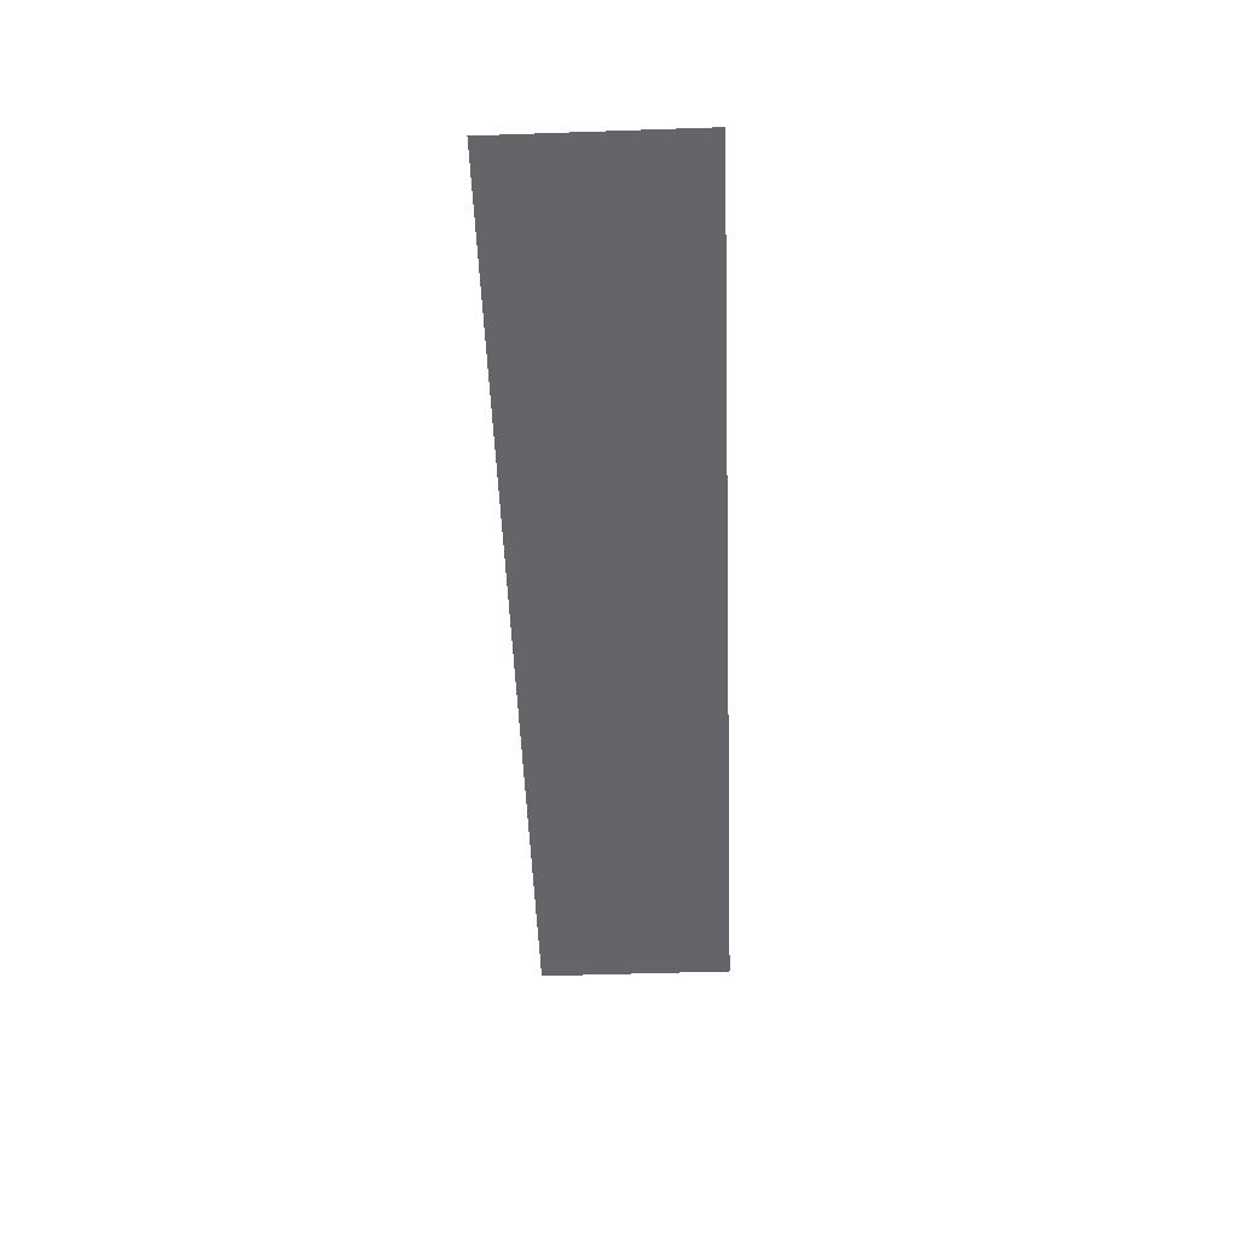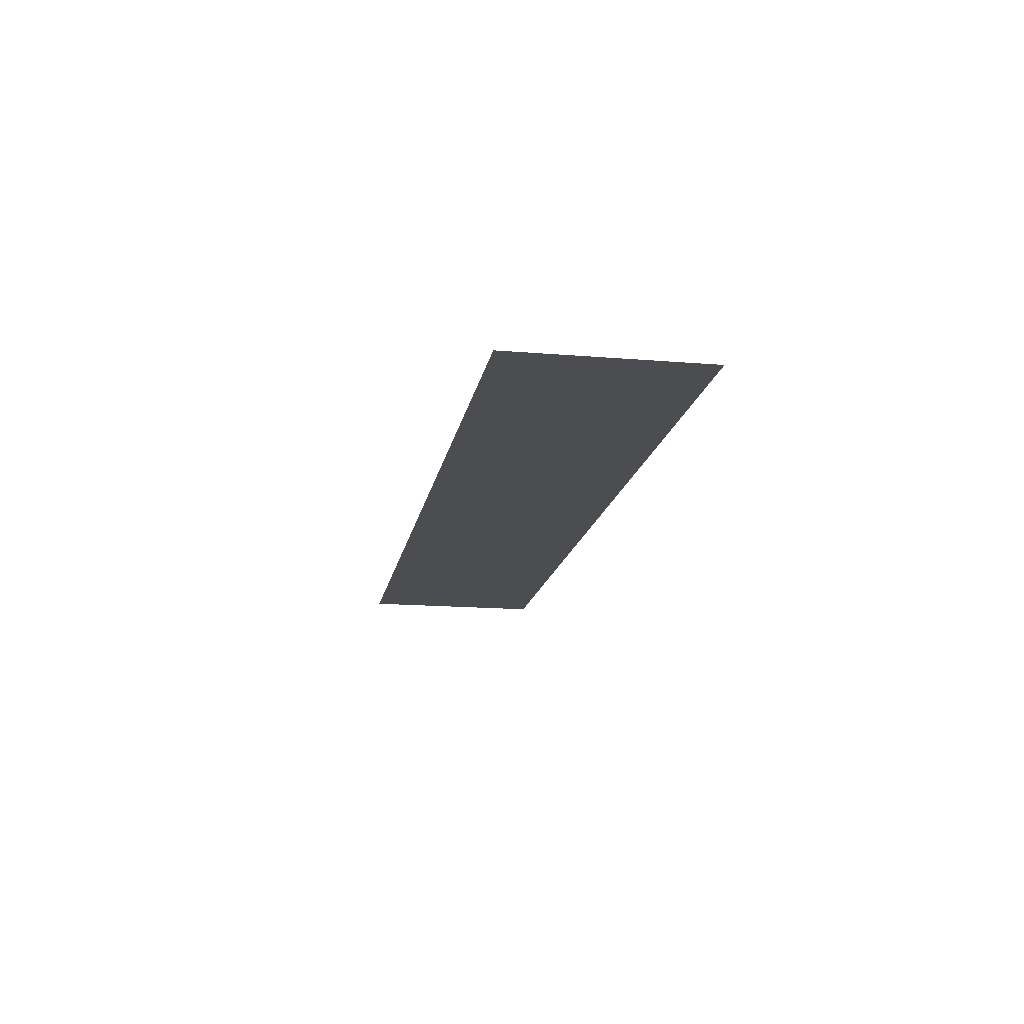
<metadata>
{"format":"obj","ext":"obj","renderer":"f3d","projection":"perspective","resolution":1024,"background":"white","views":[{"elev":-51.5,"azim":-87.9,"up":"+Y"},{"elev":-15.9,"azim":80.1,"up":"+Y"}]}
</metadata>
<code>
o Plane
v -13.35 3e-06 -2.766
v -13.35 4e-06 -3.078
v -14.83 4e-06 -3.078
v -14.83 3e-06 -2.766
v 14.73 -3e-06 -2.766
v 14.73 -2e-06 -3.078
v 13.39 -2e-06 -3.078
v 13.39 -3e-06 -2.766
v 11.99 -2e-06 -3.078
v 11.99 -3e-06 -2.766
v 10.58 -1e-06 -3.078
v 10.58 -2e-06 -2.766
v 9.171 -1e-06 -3.078
v 9.171 -2e-06 -2.766
v 7.764 -1e-06 -3.078
v 7.764 -2e-06 -2.766
v 6.356 -1e-06 -3.078
v 6.356 -2e-06 -2.766
v 4.948 -0 -3.078
v 4.948 -1e-06 -2.766
v 3.541 -0 -3.078
v 3.541 -1e-06 -2.766
v 2.133 -0 -3.078
v 2.133 -1e-06 -2.766
v 0.7258 1e-06 -3.078
v 0.7258 0 -2.766
v -0.6817 1e-06 -3.078
v -0.6817 0 -2.766
v -2.089 2e-06 -3.078
v -2.089 1e-06 -2.766
v -3.497 2e-06 -3.078
v -3.497 1e-06 -2.766
v -4.904 2e-06 -3.078
v -4.904 1e-06 -2.766
v -6.312 2e-06 -3.078
v -6.312 1e-06 -2.766
v -7.719 3e-06 -3.078
v -7.719 2e-06 -2.766
v -9.127 3e-06 -3.078
v -9.127 2e-06 -2.766
v -10.53 3e-06 -3.078
v -10.53 2e-06 -2.766
v -11.94 4e-06 -3.078
v -11.94 3e-06 -2.766
v -11.94 3e-06 3.05
v -11.94 3e-06 2.717
v -13.35 3e-06 2.717
v -13.35 3e-06 3.05
v -11.94 3e-06 2.394
v -13.35 3e-06 2.394
v -11.94 3e-06 2.072
v -13.35 3e-06 2.072
v -11.94 3e-06 1.749
v -13.35 3e-06 1.749
v -11.94 3e-06 1.427
v -13.35 3e-06 1.427
v -11.94 3e-06 1.104
v -13.35 3e-06 1.104
v -11.94 3e-06 0.7817
v -13.35 3e-06 0.7817
v -11.94 3e-06 0.4592
v -13.35 3e-06 0.4592
v -11.94 3e-06 0.1367
v -13.35 3e-06 0.1367
v -11.94 3e-06 -0.1859
v -13.35 3e-06 -0.1859
v -11.94 3e-06 -0.5084
v -13.35 3e-06 -0.5084
v -11.94 3e-06 -0.8309
v -13.35 3e-06 -0.8309
v -11.94 3e-06 -1.153
v -13.35 3e-06 -1.153
v -11.94 3e-06 -1.476
v -13.35 3e-06 -1.476
v -11.94 3e-06 -1.798
v -13.35 3e-06 -1.798
v -11.94 3e-06 -2.121
v -13.35 3e-06 -2.121
v -11.94 3e-06 -2.444
v -13.35 3e-06 -2.444
v -10.53 2e-06 3.05
v -10.53 2e-06 2.717
v -10.53 2e-06 2.394
v -10.53 2e-06 2.072
v -10.53 2e-06 1.749
v -10.53 2e-06 1.427
v -10.53 2e-06 1.104
v -10.53 2e-06 0.7817
v -10.53 2e-06 0.4592
v -10.53 2e-06 0.1367
v -10.53 2e-06 -0.1859
v -10.53 2e-06 -0.5084
v -10.53 2e-06 -0.8309
v -10.53 2e-06 -1.153
v -10.53 2e-06 -1.476
v -10.53 2e-06 -1.798
v -10.53 2e-06 -2.121
v -10.53 2e-06 -2.444
v -9.127 2e-06 3.05
v -9.127 2e-06 2.717
v -9.127 2e-06 2.394
v -9.127 2e-06 2.072
v -9.127 2e-06 1.749
v -9.127 2e-06 1.427
v -9.127 2e-06 1.104
v -9.127 2e-06 0.7817
v -9.127 2e-06 0.4592
v -9.127 2e-06 0.1367
v -9.127 2e-06 -0.1859
v -9.127 2e-06 -0.5084
v -9.127 2e-06 -0.8309
v -9.127 2e-06 -1.153
v -9.127 2e-06 -1.476
v -9.127 2e-06 -1.798
v -9.127 2e-06 -2.121
v -9.127 2e-06 -2.444
v -7.719 2e-06 3.05
v -7.719 2e-06 2.717
v -7.719 2e-06 2.394
v -7.719 2e-06 2.072
v -7.719 2e-06 1.749
v -7.719 2e-06 1.427
v -7.719 2e-06 1.104
v -7.719 2e-06 0.7817
v -7.719 2e-06 0.4592
v -7.719 2e-06 0.1367
v -7.719 2e-06 -0.1859
v -7.719 2e-06 -0.5084
v -7.719 2e-06 -0.8309
v -7.719 2e-06 -1.153
v -7.719 2e-06 -1.476
v -7.719 2e-06 -1.798
v -7.719 2e-06 -2.121
v -7.719 2e-06 -2.444
v -6.312 1e-06 3.05
v -6.312 1e-06 2.717
v -6.312 1e-06 2.394
v -6.312 1e-06 2.072
v -6.312 1e-06 1.749
v -6.312 1e-06 1.427
v -6.312 1e-06 1.104
v -6.312 1e-06 0.7817
v -6.312 1e-06 0.4592
v -6.312 1e-06 0.1367
v -6.312 1e-06 -0.1859
v -6.312 1e-06 -0.5084
v -6.312 1e-06 -0.8309
v -6.312 1e-06 -1.153
v -6.312 1e-06 -1.476
v -6.312 1e-06 -1.798
v -6.312 1e-06 -2.121
v -6.312 1e-06 -2.444
v -4.904 1e-06 3.05
v -4.904 1e-06 2.717
v -4.904 1e-06 2.394
v -4.904 1e-06 2.072
v -4.904 1e-06 1.749
v -4.904 1e-06 1.427
v -4.904 1e-06 1.104
v -4.904 1e-06 0.7817
v -4.904 1e-06 0.4592
v -4.904 1e-06 0.1367
v -4.904 1e-06 -0.1859
v -4.904 1e-06 -0.5084
v -4.904 1e-06 -0.8309
v -4.904 1e-06 -1.153
v -4.904 1e-06 -1.476
v -4.904 1e-06 -1.798
v -4.904 1e-06 -2.121
v -4.904 1e-06 -2.444
v -3.497 1e-06 3.05
v -3.497 1e-06 2.717
v -3.497 1e-06 2.394
v -3.497 1e-06 2.072
v -3.497 1e-06 1.749
v -3.497 1e-06 1.427
v -3.497 1e-06 1.104
v -3.497 1e-06 0.7817
v -3.497 1e-06 0.4592
v -3.497 1e-06 0.1367
v -3.497 1e-06 -0.1859
v -3.497 1e-06 -0.5084
v -3.497 1e-06 -0.8309
v -3.497 1e-06 -1.153
v -3.497 1e-06 -1.476
v -3.497 1e-06 -1.798
v -3.497 1e-06 -2.121
v -3.497 1e-06 -2.444
v -2.089 1e-06 3.05
v -2.089 1e-06 2.717
v -2.089 1e-06 2.394
v -2.089 1e-06 2.072
v -2.089 1e-06 1.749
v -2.089 1e-06 1.427
v -2.089 1e-06 1.104
v -2.089 1e-06 0.7817
v -2.089 1e-06 0.4592
v -2.089 1e-06 0.1367
v -2.089 1e-06 -0.1859
v -2.089 1e-06 -0.5084
v -2.089 1e-06 -0.8309
v -2.089 1e-06 -1.153
v -2.089 1e-06 -1.476
v -2.089 1e-06 -1.798
v -2.089 1e-06 -2.121
v -2.089 1e-06 -2.444
v -0.6817 -0 3.05
v -0.6817 -0 2.717
v -0.6817 -0 2.394
v -0.6817 -0 2.072
v -0.6817 -0 1.749
v -0.6817 -0 1.427
v -0.6817 -0 1.104
v -0.6817 -0 0.7817
v -0.6817 -0 0.4592
v -0.6817 -0 0.1367
v -0.6817 0 -0.1859
v -0.6817 0 -0.5084
v -0.6817 0 -0.8309
v -0.6817 0 -1.153
v -0.6817 0 -1.476
v -0.6817 0 -1.798
v -0.6817 0 -2.121
v -0.6817 0 -2.444
v 0.7258 -0 3.05
v 0.7258 -0 2.717
v 0.7258 -0 2.394
v 0.7258 -0 2.072
v 0.7258 -0 1.749
v 0.7258 -0 1.427
v 0.7258 -0 1.104
v 0.7258 -0 0.7817
v 0.7258 -0 0.4592
v 0.7258 -0 0.1367
v 0.7258 0 -0.1859
v 0.7258 0 -0.5084
v 0.7258 0 -0.8309
v 0.7258 0 -1.153
v 0.7258 0 -1.476
v 0.7258 0 -1.798
v 0.7258 0 -2.121
v 0.7258 0 -2.444
v 2.133 -1e-06 3.05
v 2.133 -1e-06 2.717
v 2.133 -1e-06 2.394
v 2.133 -1e-06 2.072
v 2.133 -1e-06 1.749
v 2.133 -1e-06 1.427
v 2.133 -1e-06 1.104
v 2.133 -1e-06 0.7817
v 2.133 -1e-06 0.4592
v 2.133 -1e-06 0.1367
v 2.133 -1e-06 -0.1859
v 2.133 -1e-06 -0.5084
v 2.133 -1e-06 -0.8309
v 2.133 -1e-06 -1.153
v 2.133 -1e-06 -1.476
v 2.133 -1e-06 -1.798
v 2.133 -1e-06 -2.121
v 2.133 -1e-06 -2.444
v 3.541 -1e-06 3.05
v 3.541 -1e-06 2.717
v 3.541 -1e-06 2.394
v 3.541 -1e-06 2.072
v 3.541 -1e-06 1.749
v 3.541 -1e-06 1.427
v 3.541 -1e-06 1.104
v 3.541 -1e-06 0.7817
v 3.541 -1e-06 0.4592
v 3.541 -1e-06 0.1367
v 3.541 -1e-06 -0.1859
v 3.541 -1e-06 -0.5084
v 3.541 -1e-06 -0.8309
v 3.541 -1e-06 -1.153
v 3.541 -1e-06 -1.476
v 3.541 -1e-06 -1.798
v 3.541 -1e-06 -2.121
v 3.541 -1e-06 -2.444
v 4.948 -1e-06 3.05
v 4.948 -1e-06 2.717
v 4.948 -1e-06 2.394
v 4.948 -1e-06 2.072
v 4.948 -1e-06 1.749
v 4.948 -1e-06 1.427
v 4.948 -1e-06 1.104
v 4.948 -1e-06 0.7817
v 4.948 -1e-06 0.4592
v 4.948 -1e-06 0.1367
v 4.948 -1e-06 -0.1859
v 4.948 -1e-06 -0.5084
v 4.948 -1e-06 -0.8309
v 4.948 -1e-06 -1.153
v 4.948 -1e-06 -1.476
v 4.948 -1e-06 -1.798
v 4.948 -1e-06 -2.121
v 4.948 -1e-06 -2.444
v 6.356 -2e-06 3.05
v 6.356 -2e-06 2.717
v 6.356 -2e-06 2.394
v 6.356 -2e-06 2.072
v 6.356 -2e-06 1.749
v 6.356 -2e-06 1.427
v 6.356 -2e-06 1.104
v 6.356 -2e-06 0.7817
v 6.356 -2e-06 0.4592
v 6.356 -2e-06 0.1367
v 6.356 -2e-06 -0.1859
v 6.356 -2e-06 -0.5084
v 6.356 -2e-06 -0.8309
v 6.356 -2e-06 -1.153
v 6.356 -2e-06 -1.476
v 6.356 -2e-06 -1.798
v 6.356 -2e-06 -2.121
v 6.356 -2e-06 -2.444
v 7.764 -2e-06 3.05
v 7.764 -2e-06 2.717
v 7.764 -2e-06 2.394
v 7.764 -2e-06 2.072
v 7.764 -2e-06 1.749
v 7.764 -2e-06 1.427
v 7.764 -2e-06 1.104
v 7.764 -2e-06 0.7817
v 7.764 -2e-06 0.4592
v 7.764 -2e-06 0.1367
v 7.764 -2e-06 -0.1859
v 7.764 -2e-06 -0.5084
v 7.764 -2e-06 -0.8309
v 7.764 -2e-06 -1.153
v 7.764 -2e-06 -1.476
v 7.764 -2e-06 -1.798
v 7.764 -2e-06 -2.121
v 7.764 -2e-06 -2.444
v 9.171 -2e-06 3.05
v 9.171 -2e-06 2.717
v 9.171 -2e-06 2.394
v 9.171 -2e-06 2.072
v 9.171 -2e-06 1.749
v 9.171 -2e-06 1.427
v 9.171 -2e-06 1.104
v 9.171 -2e-06 0.7817
v 9.171 -2e-06 0.4592
v 9.171 -2e-06 0.1367
v 9.171 -2e-06 -0.1859
v 9.171 -2e-06 -0.5084
v 9.171 -2e-06 -0.8309
v 9.171 -2e-06 -1.153
v 9.171 -2e-06 -1.476
v 9.171 -2e-06 -1.798
v 9.171 -2e-06 -2.121
v 9.171 -2e-06 -2.444
v 10.58 -2e-06 3.05
v 10.58 -2e-06 2.717
v 10.58 -2e-06 2.394
v 10.58 -2e-06 2.072
v 10.58 -2e-06 1.749
v 10.58 -2e-06 1.427
v 10.58 -2e-06 1.104
v 10.58 -2e-06 0.7817
v 10.58 -2e-06 0.4592
v 10.58 -2e-06 0.1367
v 10.58 -2e-06 -0.1859
v 10.58 -2e-06 -0.5084
v 10.58 -2e-06 -0.8309
v 10.58 -2e-06 -1.153
v 10.58 -2e-06 -1.476
v 10.58 -2e-06 -1.798
v 10.58 -2e-06 -2.121
v 10.58 -2e-06 -2.444
v 11.99 -3e-06 3.05
v 11.99 -3e-06 2.717
v 11.99 -3e-06 2.394
v 11.99 -3e-06 2.072
v 11.99 -3e-06 1.749
v 11.99 -3e-06 1.427
v 11.99 -3e-06 1.104
v 11.99 -3e-06 0.7817
v 11.99 -3e-06 0.4592
v 11.99 -3e-06 0.1367
v 11.99 -3e-06 -0.1859
v 11.99 -3e-06 -0.5084
v 11.99 -3e-06 -0.8309
v 11.99 -3e-06 -1.153
v 11.99 -3e-06 -1.476
v 11.99 -3e-06 -1.798
v 11.99 -3e-06 -2.121
v 11.99 -3e-06 -2.444
v 13.39 -3e-06 3.05
v 13.39 -3e-06 2.717
v 13.39 -3e-06 2.394
v 13.39 -3e-06 2.072
v 13.39 -3e-06 1.749
v 13.39 -3e-06 1.427
v 13.39 -3e-06 1.104
v 13.39 -3e-06 0.7817
v 13.39 -3e-06 0.4592
v 13.39 -3e-06 0.1367
v 13.39 -3e-06 -0.1859
v 13.39 -3e-06 -0.5084
v 13.39 -3e-06 -0.8309
v 13.39 -3e-06 -1.153
v 13.39 -3e-06 -1.476
v 13.39 -3e-06 -1.798
v 13.39 -3e-06 -2.121
v 13.39 -3e-06 -2.444
v 14.73 -3e-06 3.05
v 14.73 -3e-06 2.717
v 14.73 -3e-06 2.394
v 14.73 -3e-06 2.072
v 14.73 -3e-06 1.749
v 14.73 -3e-06 1.427
v 14.73 -3e-06 1.104
v 14.73 -3e-06 0.7817
v 14.73 -3e-06 0.4592
v 14.73 -3e-06 0.1367
v 14.73 -3e-06 -0.1859
v 14.73 -3e-06 -0.5084
v 14.73 -3e-06 -0.8309
v 14.73 -3e-06 -1.153
v 14.73 -3e-06 -1.476
v 14.73 -3e-06 -1.798
v 14.73 -3e-06 -2.121
v 14.73 -3e-06 -2.444
v -14.83 3e-06 2.717
v -14.83 3e-06 3.05
v -14.83 3e-06 2.394
v -14.83 3e-06 2.072
v -14.83 3e-06 1.749
v -14.83 3e-06 1.427
v -14.83 3e-06 1.104
v -14.83 3e-06 0.7817
v -14.83 3e-06 0.4592
v -14.83 3e-06 0.1367
v -14.83 3e-06 -0.1859
v -14.83 3e-06 -0.5084
v -14.83 3e-06 -0.8309
v -14.83 3e-06 -1.153
v -14.83 3e-06 -1.476
v -14.83 3e-06 -1.798
v -14.83 3e-06 -2.121
v -14.83 3e-06 -2.444
f 1 2 3 4
f 5 6 7 8
f 8 7 9 10
f 10 9 11 12
f 12 11 13 14
f 14 13 15 16
f 16 15 17 18
f 18 17 19 20
f 20 19 21 22
f 22 21 23 24
f 24 23 25 26
f 26 25 27 28
f 28 27 29 30
f 30 29 31 32
f 32 31 33 34
f 34 33 35 36
f 36 35 37 38
f 38 37 39 40
f 40 39 41 42
f 42 41 43 44
f 44 43 2 1
f 45 46 47 48
f 46 49 50 47
f 49 51 52 50
f 51 53 54 52
f 53 55 56 54
f 55 57 58 56
f 57 59 60 58
f 59 61 62 60
f 61 63 64 62
f 63 65 66 64
f 65 67 68 66
f 67 69 70 68
f 69 71 72 70
f 71 73 74 72
f 73 75 76 74
f 75 77 78 76
f 77 79 80 78
f 79 44 1 80
f 81 82 46 45
f 82 83 49 46
f 83 84 51 49
f 84 85 53 51
f 85 86 55 53
f 86 87 57 55
f 87 88 59 57
f 88 89 61 59
f 89 90 63 61
f 90 91 65 63
f 91 92 67 65
f 92 93 69 67
f 93 94 71 69
f 94 95 73 71
f 95 96 75 73
f 96 97 77 75
f 97 98 79 77
f 98 42 44 79
f 99 100 82 81
f 100 101 83 82
f 101 102 84 83
f 102 103 85 84
f 103 104 86 85
f 104 105 87 86
f 105 106 88 87
f 106 107 89 88
f 107 108 90 89
f 108 109 91 90
f 109 110 92 91
f 110 111 93 92
f 111 112 94 93
f 112 113 95 94
f 113 114 96 95
f 114 115 97 96
f 115 116 98 97
f 116 40 42 98
f 117 118 100 99
f 118 119 101 100
f 119 120 102 101
f 120 121 103 102
f 121 122 104 103
f 122 123 105 104
f 123 124 106 105
f 124 125 107 106
f 125 126 108 107
f 126 127 109 108
f 127 128 110 109
f 128 129 111 110
f 129 130 112 111
f 130 131 113 112
f 131 132 114 113
f 132 133 115 114
f 133 134 116 115
f 134 38 40 116
f 135 136 118 117
f 136 137 119 118
f 137 138 120 119
f 138 139 121 120
f 139 140 122 121
f 140 141 123 122
f 141 142 124 123
f 142 143 125 124
f 143 144 126 125
f 144 145 127 126
f 145 146 128 127
f 146 147 129 128
f 147 148 130 129
f 148 149 131 130
f 149 150 132 131
f 150 151 133 132
f 151 152 134 133
f 152 36 38 134
f 153 154 136 135
f 154 155 137 136
f 155 156 138 137
f 156 157 139 138
f 157 158 140 139
f 158 159 141 140
f 159 160 142 141
f 160 161 143 142
f 161 162 144 143
f 162 163 145 144
f 163 164 146 145
f 164 165 147 146
f 165 166 148 147
f 166 167 149 148
f 167 168 150 149
f 168 169 151 150
f 169 170 152 151
f 170 34 36 152
f 171 172 154 153
f 172 173 155 154
f 173 174 156 155
f 174 175 157 156
f 175 176 158 157
f 176 177 159 158
f 177 178 160 159
f 178 179 161 160
f 179 180 162 161
f 180 181 163 162
f 181 182 164 163
f 182 183 165 164
f 183 184 166 165
f 184 185 167 166
f 185 186 168 167
f 186 187 169 168
f 187 188 170 169
f 188 32 34 170
f 189 190 172 171
f 190 191 173 172
f 191 192 174 173
f 192 193 175 174
f 193 194 176 175
f 194 195 177 176
f 195 196 178 177
f 196 197 179 178
f 197 198 180 179
f 198 199 181 180
f 199 200 182 181
f 200 201 183 182
f 201 202 184 183
f 202 203 185 184
f 203 204 186 185
f 204 205 187 186
f 205 206 188 187
f 206 30 32 188
f 207 208 190 189
f 208 209 191 190
f 209 210 192 191
f 210 211 193 192
f 211 212 194 193
f 212 213 195 194
f 213 214 196 195
f 214 215 197 196
f 215 216 198 197
f 216 217 199 198
f 217 218 200 199
f 218 219 201 200
f 219 220 202 201
f 220 221 203 202
f 221 222 204 203
f 222 223 205 204
f 223 224 206 205
f 224 28 30 206
f 225 226 208 207
f 226 227 209 208
f 227 228 210 209
f 228 229 211 210
f 229 230 212 211
f 230 231 213 212
f 231 232 214 213
f 232 233 215 214
f 233 234 216 215
f 234 235 217 216
f 235 236 218 217
f 236 237 219 218
f 237 238 220 219
f 238 239 221 220
f 239 240 222 221
f 240 241 223 222
f 241 242 224 223
f 242 26 28 224
f 243 244 226 225
f 244 245 227 226
f 245 246 228 227
f 246 247 229 228
f 247 248 230 229
f 248 249 231 230
f 249 250 232 231
f 250 251 233 232
f 251 252 234 233
f 252 253 235 234
f 253 254 236 235
f 254 255 237 236
f 255 256 238 237
f 256 257 239 238
f 257 258 240 239
f 258 259 241 240
f 259 260 242 241
f 260 24 26 242
f 261 262 244 243
f 262 263 245 244
f 263 264 246 245
f 264 265 247 246
f 265 266 248 247
f 266 267 249 248
f 267 268 250 249
f 268 269 251 250
f 269 270 252 251
f 270 271 253 252
f 271 272 254 253
f 272 273 255 254
f 273 274 256 255
f 274 275 257 256
f 275 276 258 257
f 276 277 259 258
f 277 278 260 259
f 278 22 24 260
f 279 280 262 261
f 280 281 263 262
f 281 282 264 263
f 282 283 265 264
f 283 284 266 265
f 284 285 267 266
f 285 286 268 267
f 286 287 269 268
f 287 288 270 269
f 288 289 271 270
f 289 290 272 271
f 290 291 273 272
f 291 292 274 273
f 292 293 275 274
f 293 294 276 275
f 294 295 277 276
f 295 296 278 277
f 296 20 22 278
f 297 298 280 279
f 298 299 281 280
f 299 300 282 281
f 300 301 283 282
f 301 302 284 283
f 302 303 285 284
f 303 304 286 285
f 304 305 287 286
f 305 306 288 287
f 306 307 289 288
f 307 308 290 289
f 308 309 291 290
f 309 310 292 291
f 310 311 293 292
f 311 312 294 293
f 312 313 295 294
f 313 314 296 295
f 314 18 20 296
f 315 316 298 297
f 316 317 299 298
f 317 318 300 299
f 318 319 301 300
f 319 320 302 301
f 320 321 303 302
f 321 322 304 303
f 322 323 305 304
f 323 324 306 305
f 324 325 307 306
f 325 326 308 307
f 326 327 309 308
f 327 328 310 309
f 328 329 311 310
f 329 330 312 311
f 330 331 313 312
f 331 332 314 313
f 332 16 18 314
f 333 334 316 315
f 334 335 317 316
f 335 336 318 317
f 336 337 319 318
f 337 338 320 319
f 338 339 321 320
f 339 340 322 321
f 340 341 323 322
f 341 342 324 323
f 342 343 325 324
f 343 344 326 325
f 344 345 327 326
f 345 346 328 327
f 346 347 329 328
f 347 348 330 329
f 348 349 331 330
f 349 350 332 331
f 350 14 16 332
f 351 352 334 333
f 352 353 335 334
f 353 354 336 335
f 354 355 337 336
f 355 356 338 337
f 356 357 339 338
f 357 358 340 339
f 358 359 341 340
f 359 360 342 341
f 360 361 343 342
f 361 362 344 343
f 362 363 345 344
f 363 364 346 345
f 364 365 347 346
f 365 366 348 347
f 366 367 349 348
f 367 368 350 349
f 368 12 14 350
f 369 370 352 351
f 370 371 353 352
f 371 372 354 353
f 372 373 355 354
f 373 374 356 355
f 374 375 357 356
f 375 376 358 357
f 376 377 359 358
f 377 378 360 359
f 378 379 361 360
f 379 380 362 361
f 380 381 363 362
f 381 382 364 363
f 382 383 365 364
f 383 384 366 365
f 384 385 367 366
f 385 386 368 367
f 386 10 12 368
f 387 388 370 369
f 388 389 371 370
f 389 390 372 371
f 390 391 373 372
f 391 392 374 373
f 392 393 375 374
f 393 394 376 375
f 394 395 377 376
f 395 396 378 377
f 396 397 379 378
f 397 398 380 379
f 398 399 381 380
f 399 400 382 381
f 400 401 383 382
f 401 402 384 383
f 402 403 385 384
f 403 404 386 385
f 404 8 10 386
f 405 406 388 387
f 406 407 389 388
f 407 408 390 389
f 408 409 391 390
f 409 410 392 391
f 410 411 393 392
f 411 412 394 393
f 412 413 395 394
f 413 414 396 395
f 414 415 397 396
f 415 416 398 397
f 416 417 399 398
f 417 418 400 399
f 418 419 401 400
f 419 420 402 401
f 420 421 403 402
f 421 422 404 403
f 422 5 8 404
f 48 47 423 424
f 47 50 425 423
f 50 52 426 425
f 52 54 427 426
f 54 56 428 427
f 56 58 429 428
f 58 60 430 429
f 60 62 431 430
f 62 64 432 431
f 64 66 433 432
f 66 68 434 433
f 68 70 435 434
f 70 72 436 435
f 72 74 437 436
f 74 76 438 437
f 76 78 439 438
f 78 80 440 439
f 80 1 4 440

</code>
